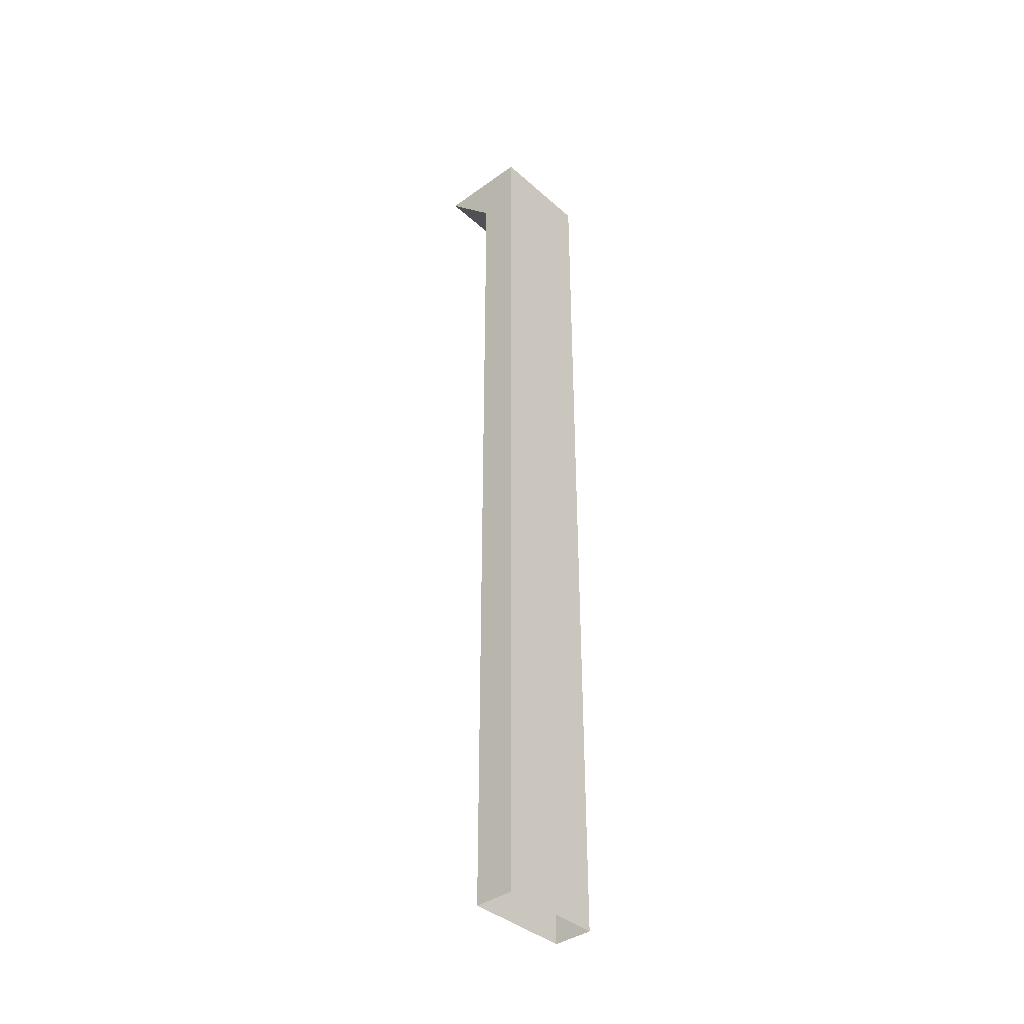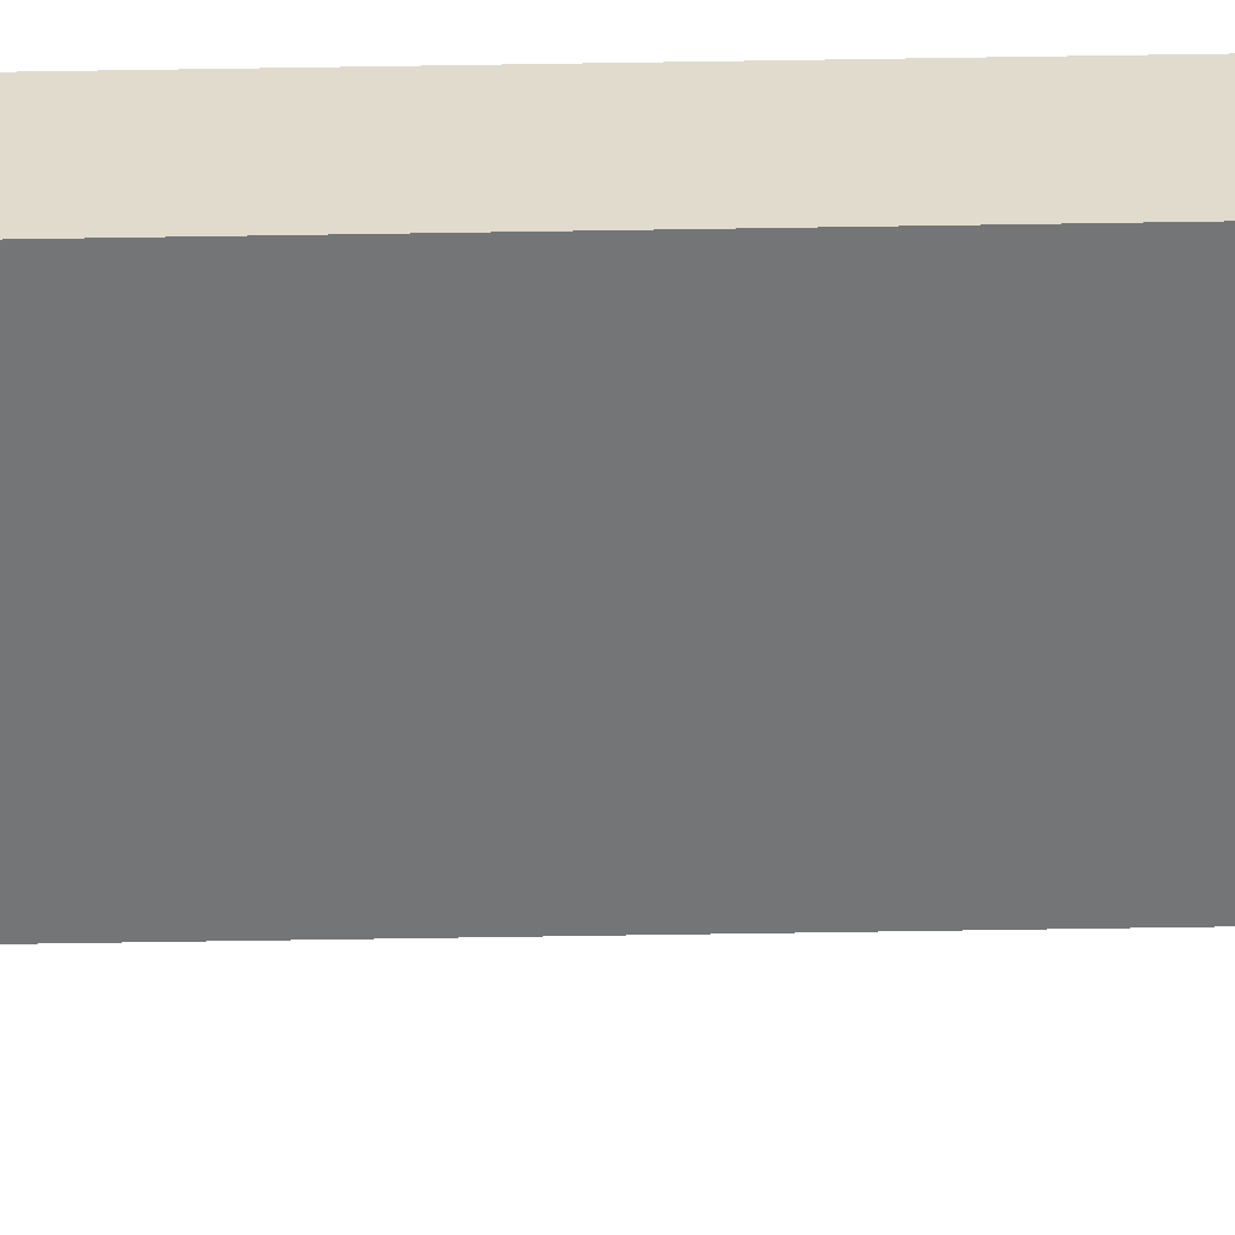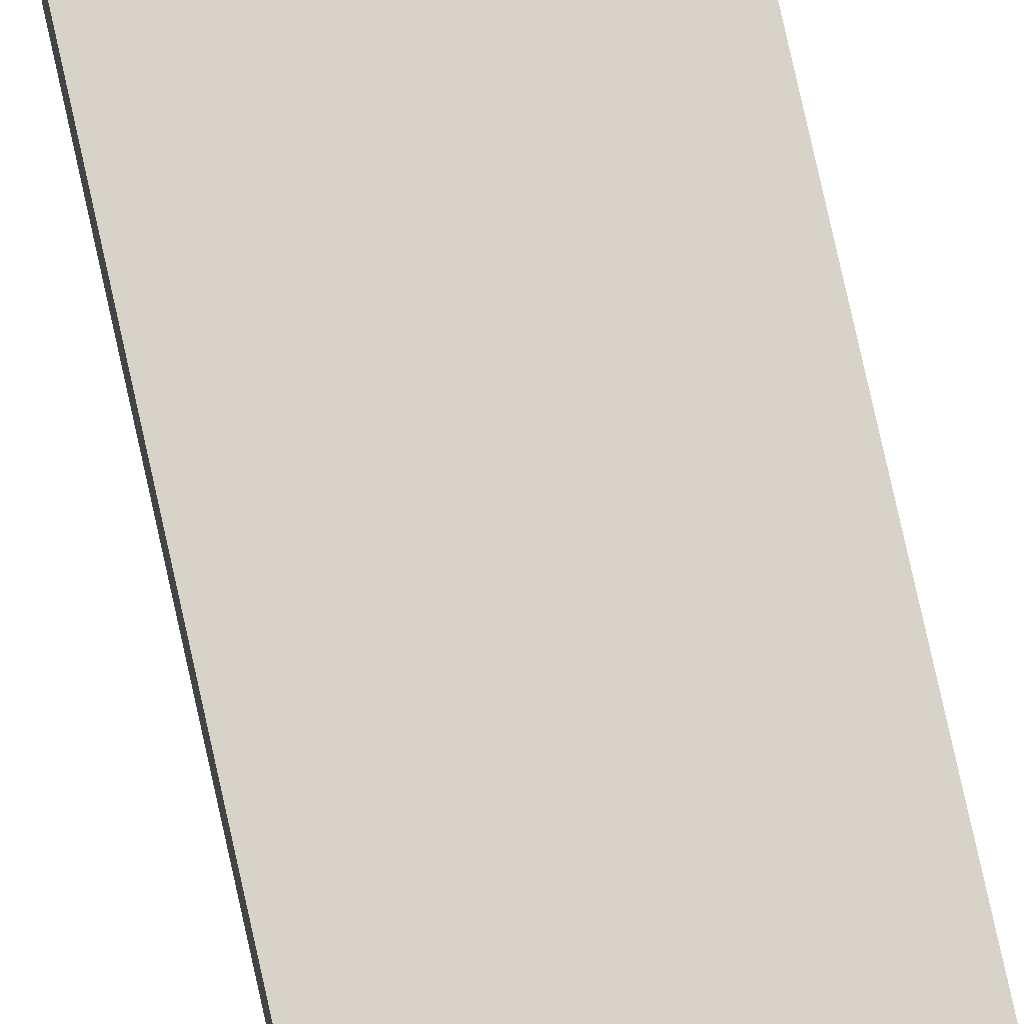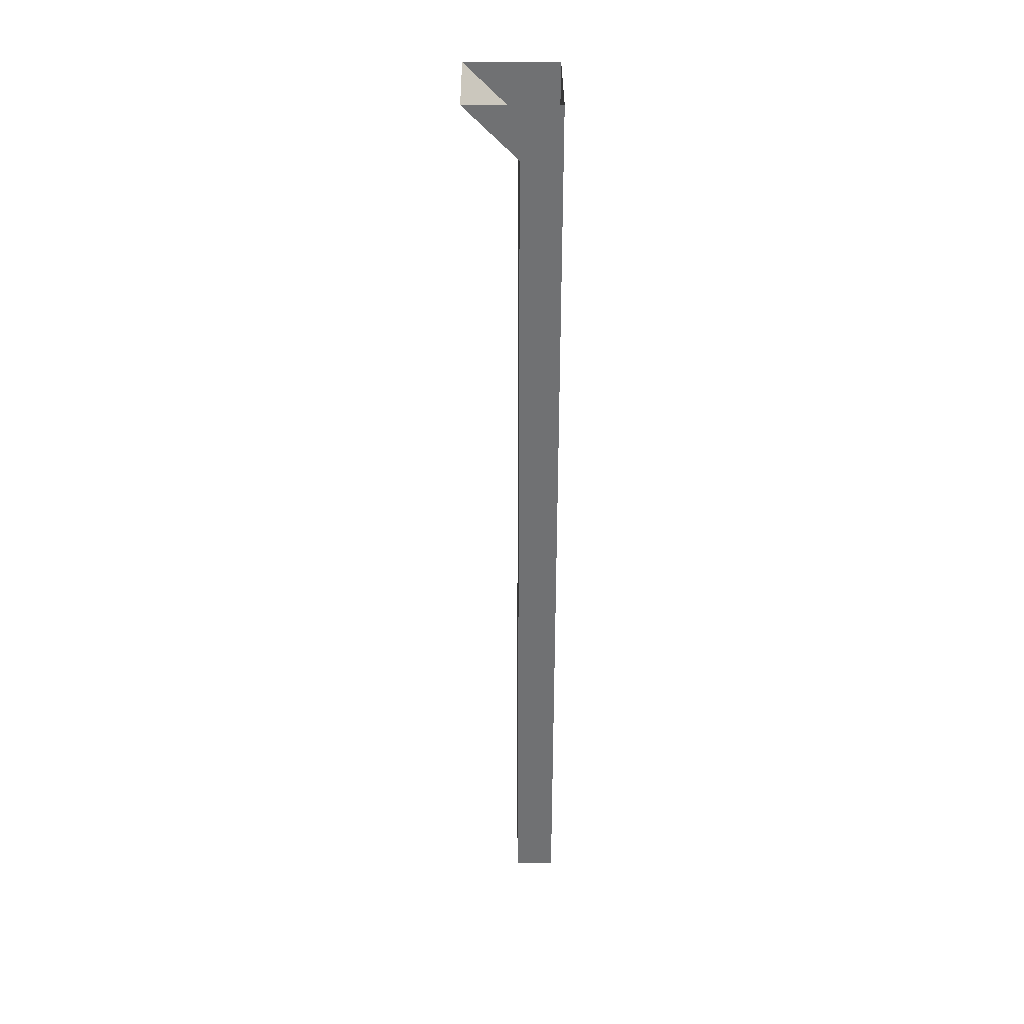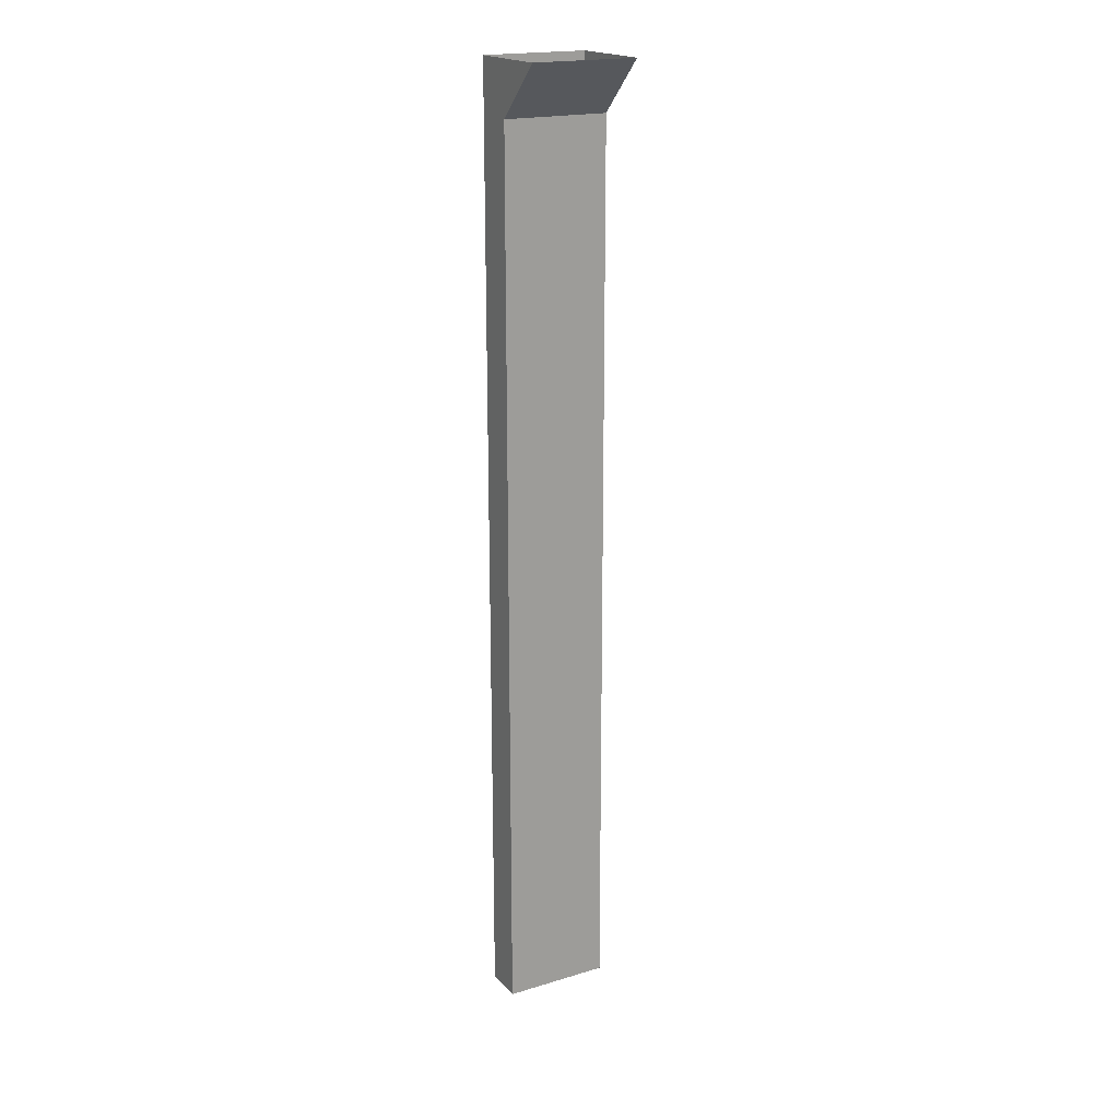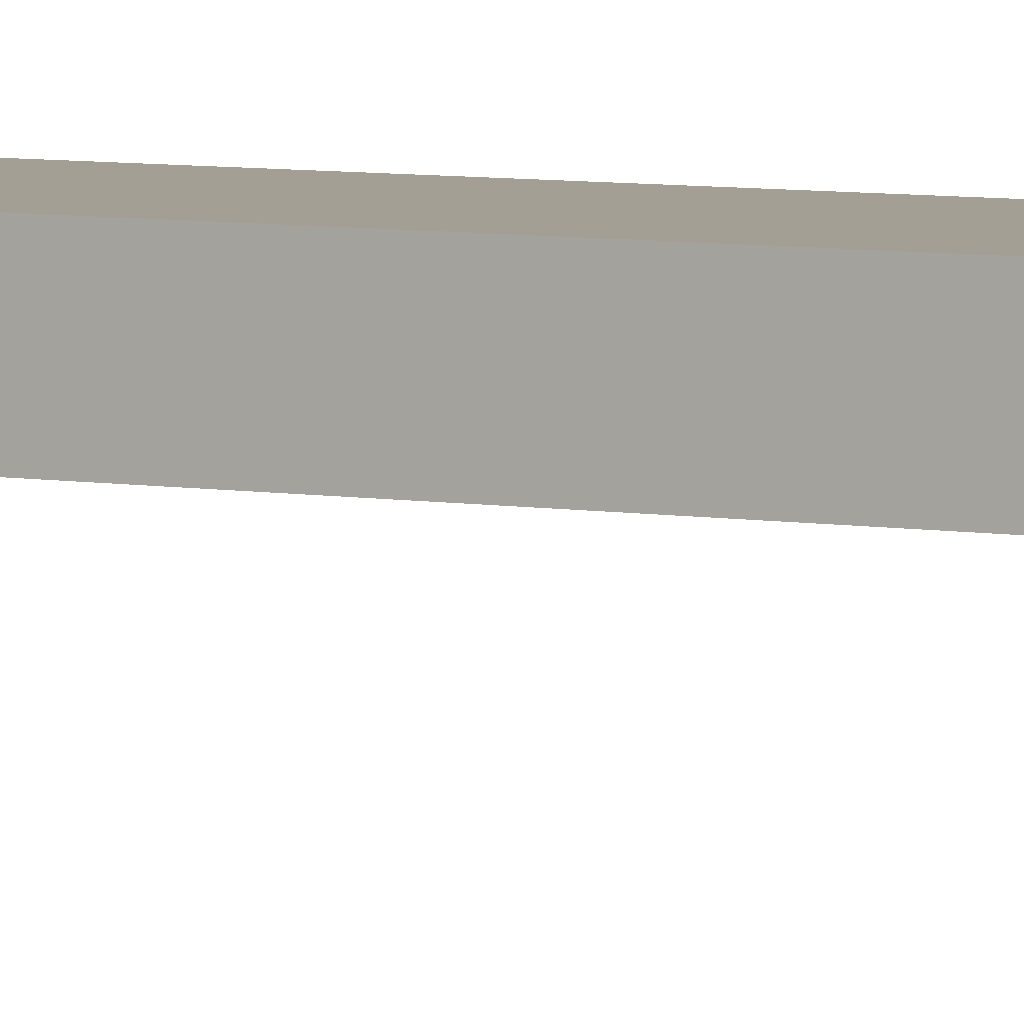
<metadata>
{"format":"obj","ext":"obj","renderer":"f3d","projection":"perspective","resolution":1024,"background":"white","views":[{"elev":-38.6,"azim":132.1,"up":"+Z"},{"elev":-56.5,"azim":91.0,"up":"+Y"},{"elev":76.1,"azim":-12.4,"up":"+Y"},{"elev":34.9,"azim":89.6,"up":"+Z"},{"elev":19.4,"azim":-29.4,"up":"+Z"},{"elev":5.3,"azim":121.7,"up":"+Y"}]}
</metadata>
<code>
g pb_Mesh399742
v 0 2 -2
v -2 2 -2
v 0 2 -20
v -2 2 -20
v 0 0.25 -2
v -2 1.25 -3
v -2 0.25 -2
v 0 1.25 -3
v 0 1.25 -3
v -2 1.25 -20
v -2 1.25 -3
v 0 1.25 -20
v -2 1.25 -3
v -2 1.25 -20
v -2 2 -20
v -2 2 -2
v -2 0.25 -2
v 0 2 -20
v 0 1.25 -3
v 0 2 -2
v 0 0.25 -2
v 0 1.25 -20
g pb_Mesh399742_0
f 3 2 1
f 3 4 2
f 7 6 5
f 6 8 5
f 11 10 9
f 10 12 9
f 15 14 13
f 13 17 16
f 15 13 16
f 20 19 18
f 20 21 19
f 19 22 18

</code>
